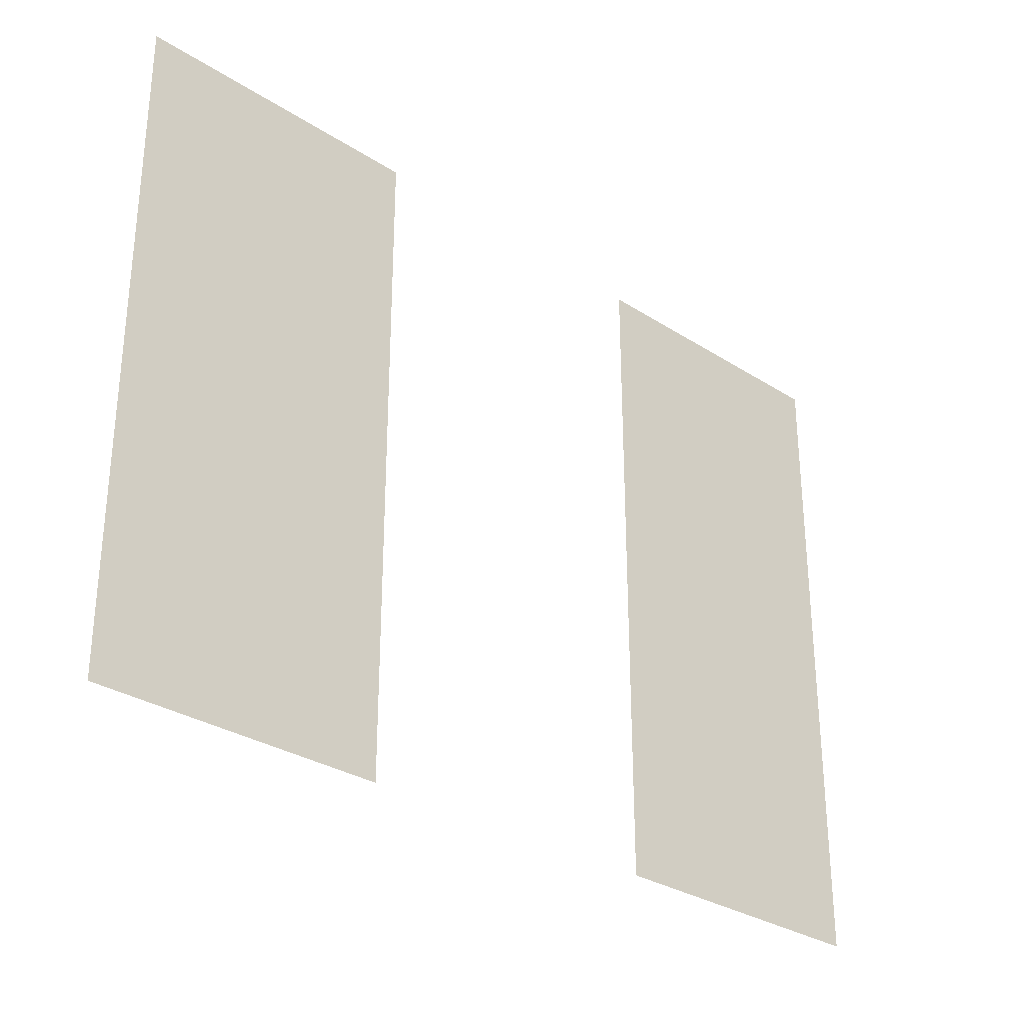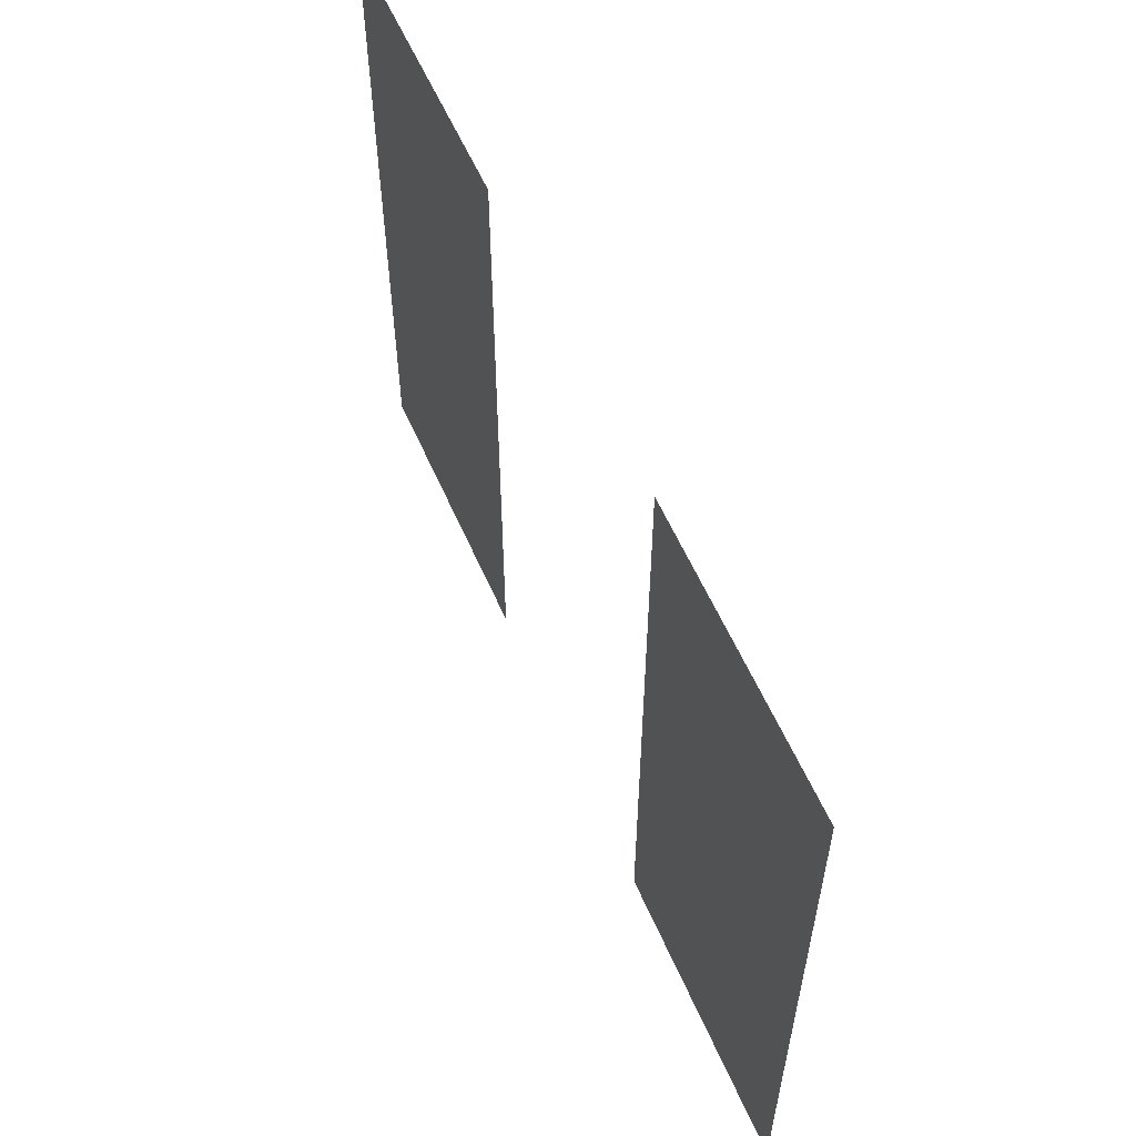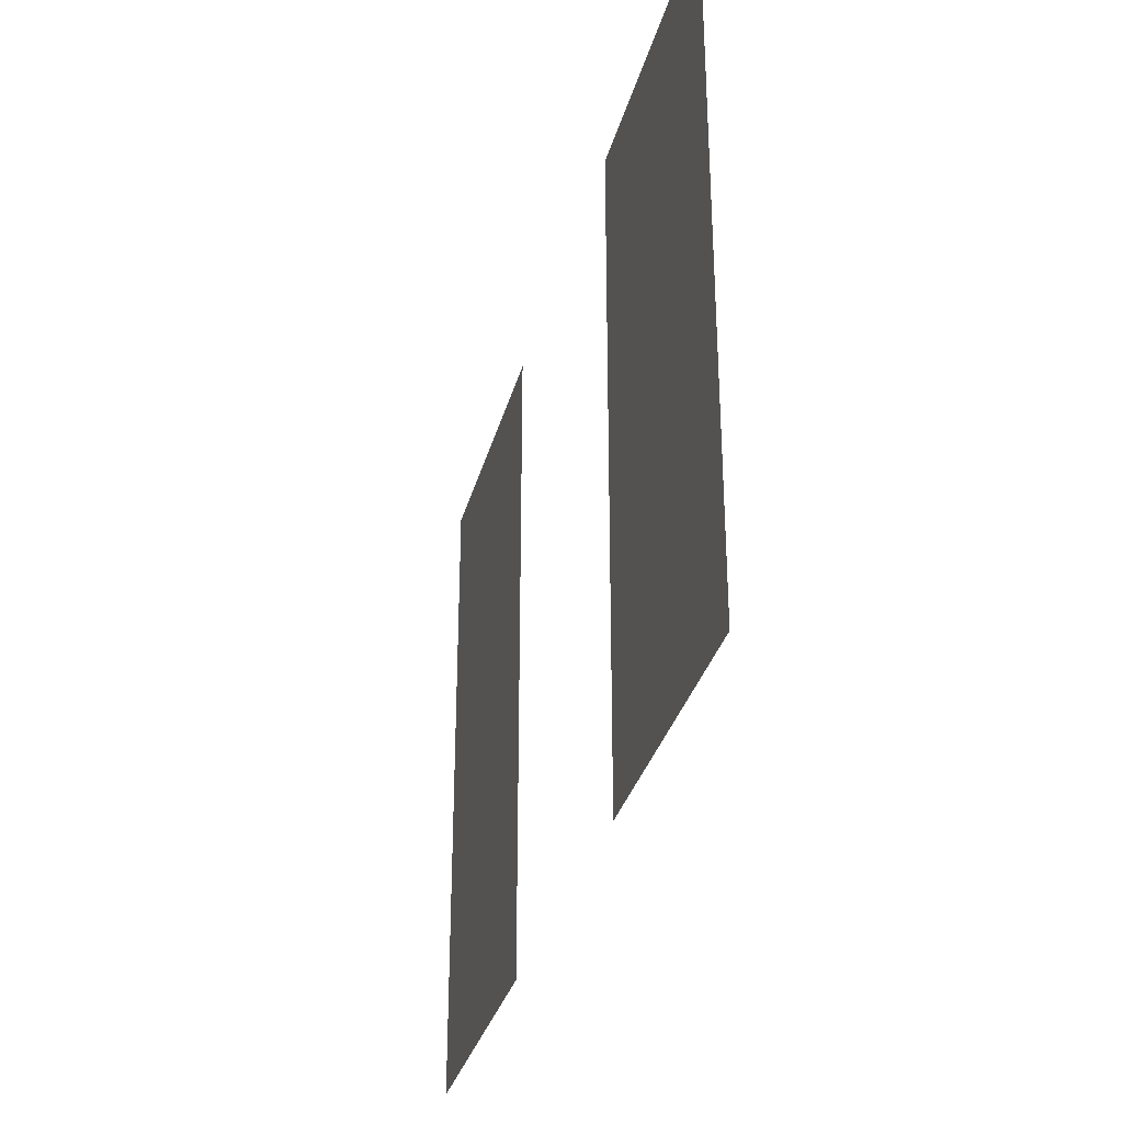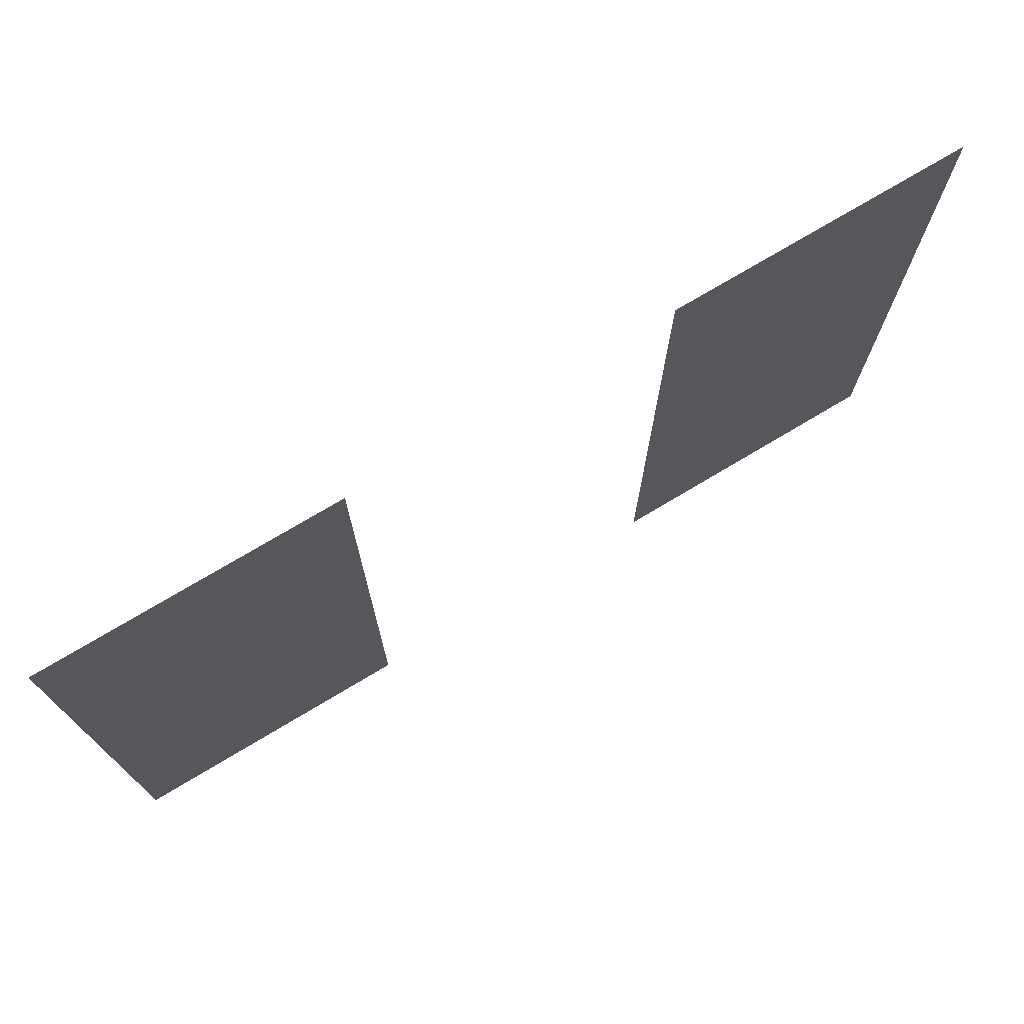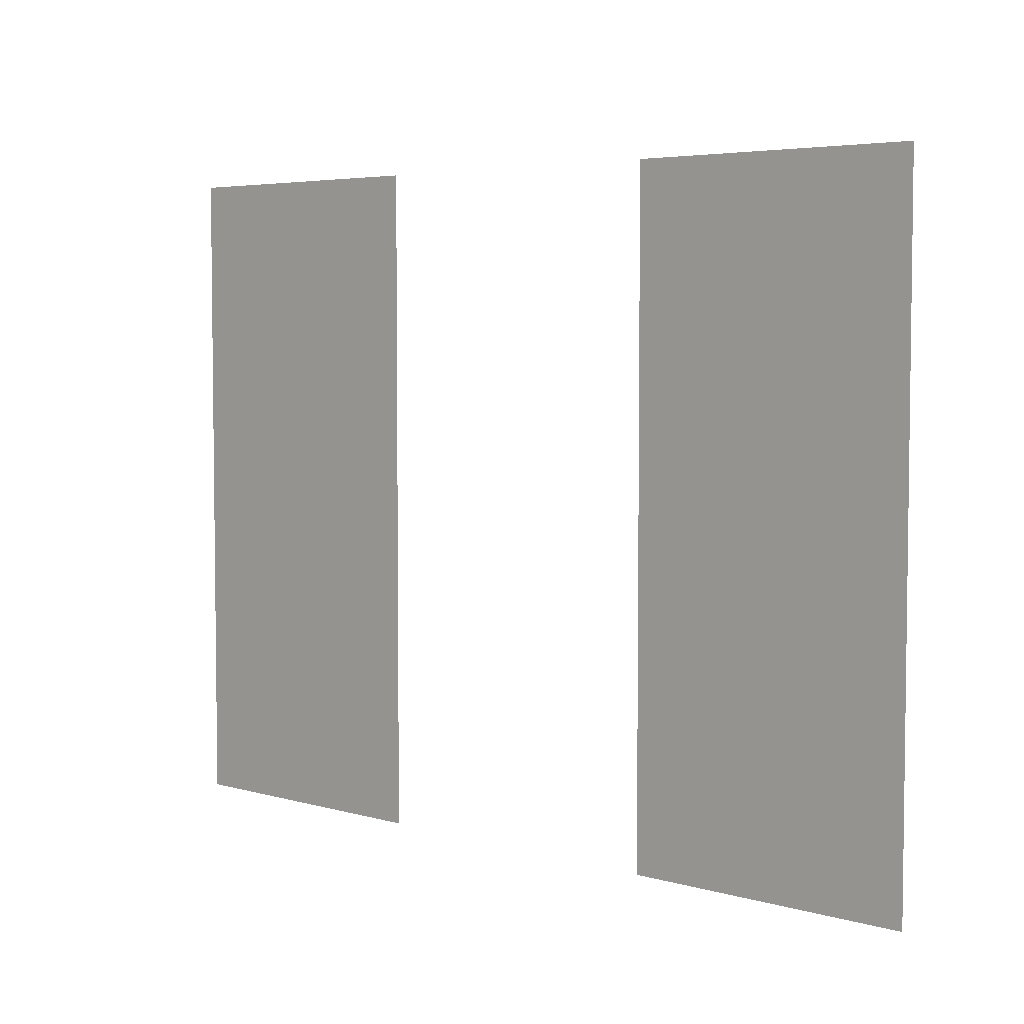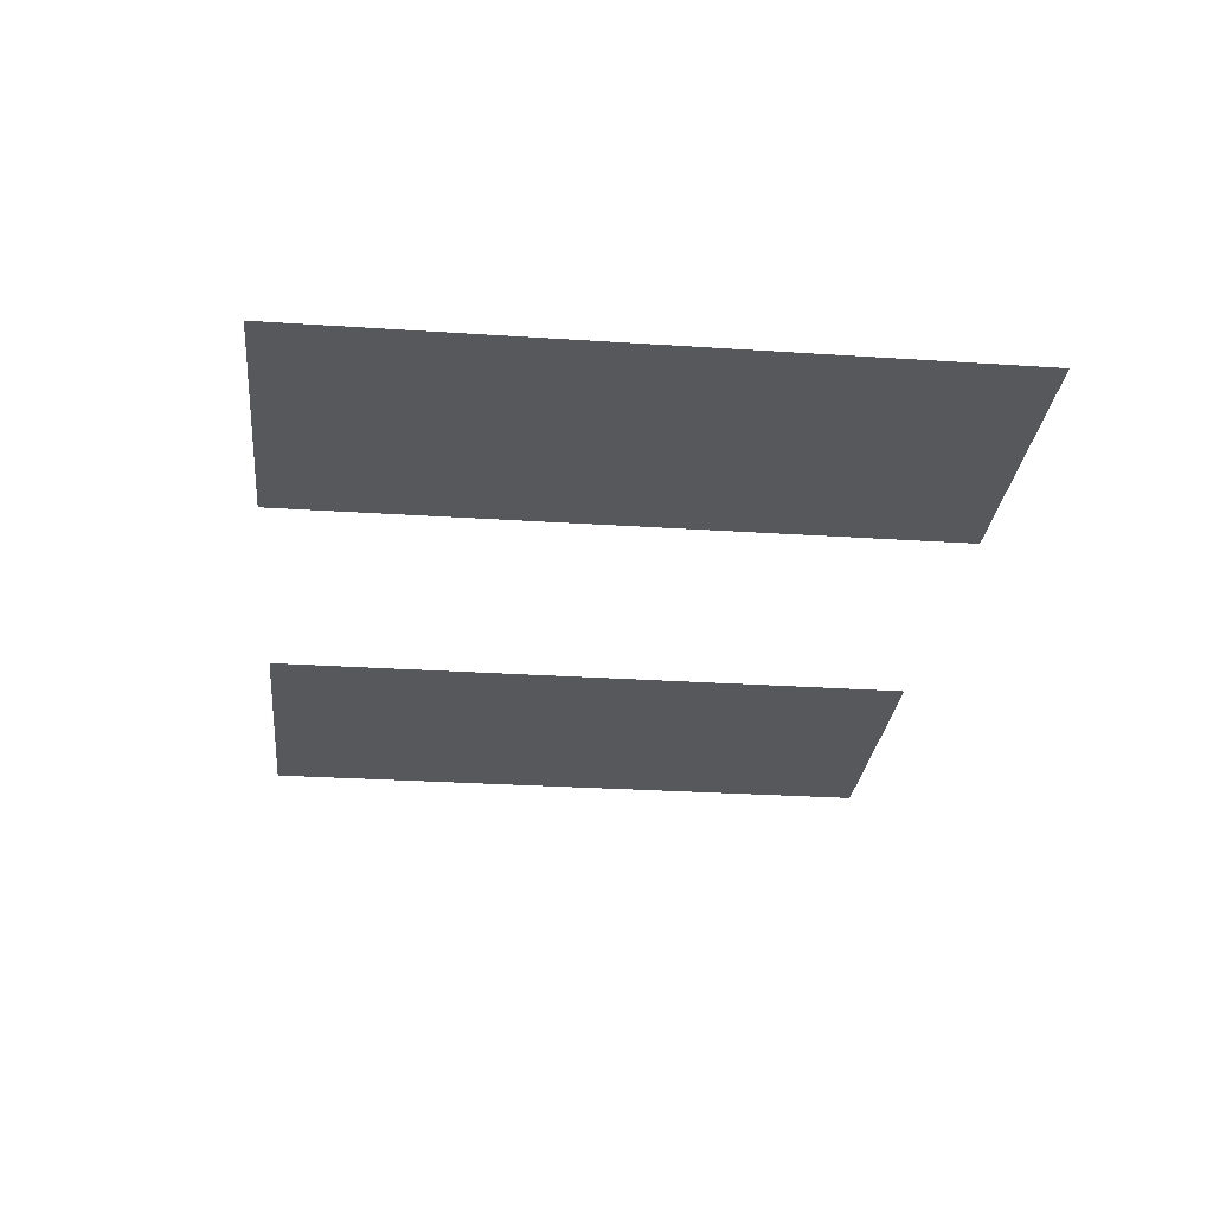
<metadata>
{"format":"obj","ext":"obj","renderer":"f3d","projection":"perspective","resolution":1024,"background":"white","views":[{"elev":-30.3,"azim":137.0,"up":"+Y"},{"elev":57.9,"azim":66.6,"up":"+Y"},{"elev":-32.4,"azim":-104.3,"up":"+Y"},{"elev":74.2,"azim":149.1,"up":"+Y"},{"elev":4.7,"azim":42.9,"up":"+Y"},{"elev":-27.7,"azim":-95.8,"up":"+Z"}]}
</metadata>
<code>
o shutter_windows
v 0.3206 0.2321 0.1059
v 0.9509 0.2321 0.1059
v 0.9509 1.665 0.1059
v 0.3206 1.665 0.1059
v -0.9988 0.2321 0.1059
v -0.3685 0.2321 0.1059
v -0.3685 1.665 0.1059
v -0.9988 1.665 0.1059
f 1 2 3
f 3 4 1
f 5 6 7
f 7 8 5

</code>
